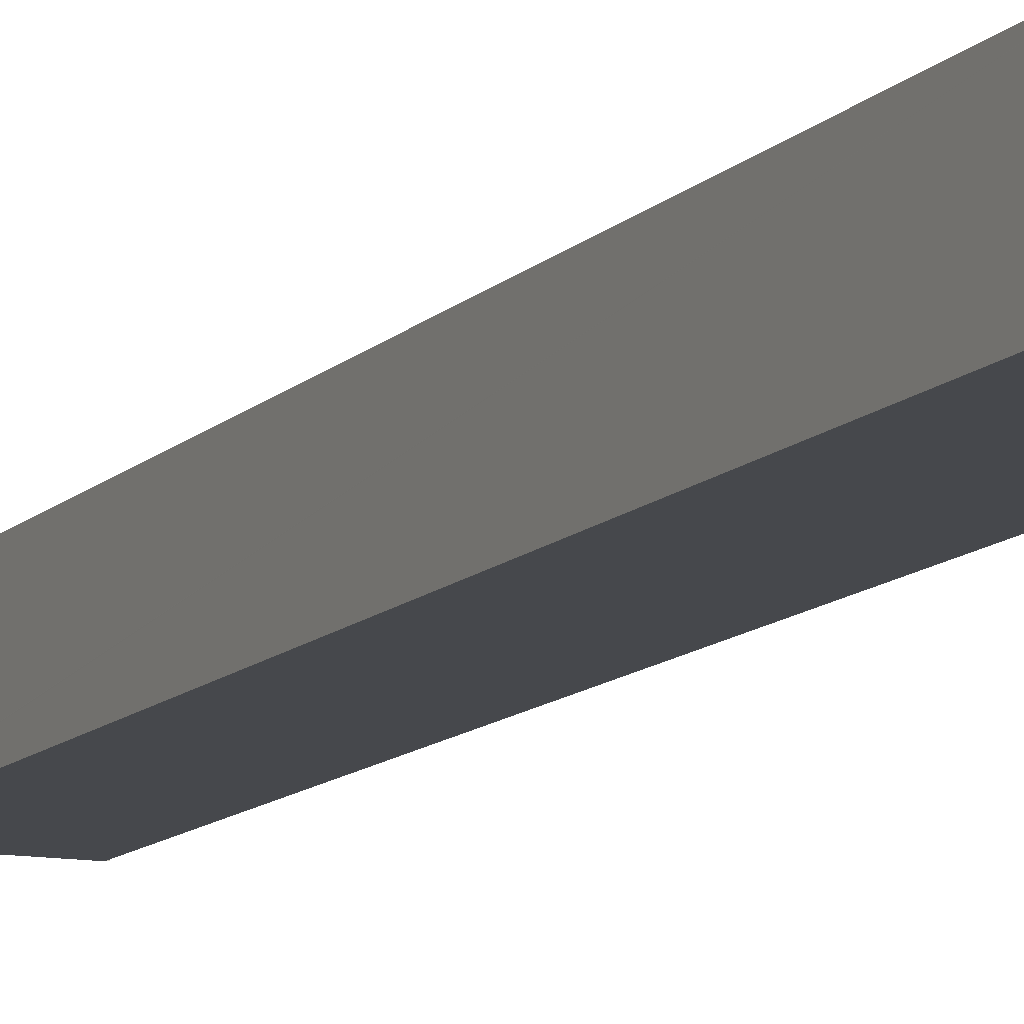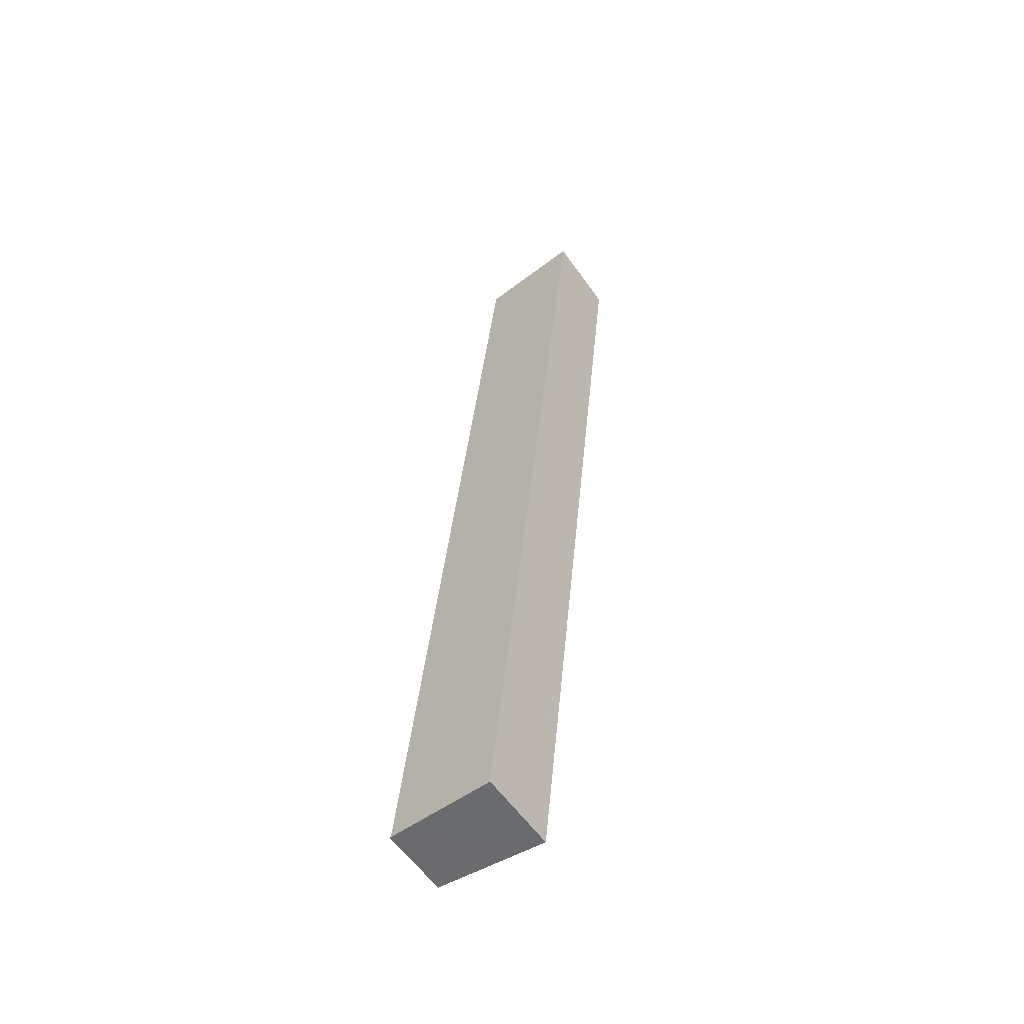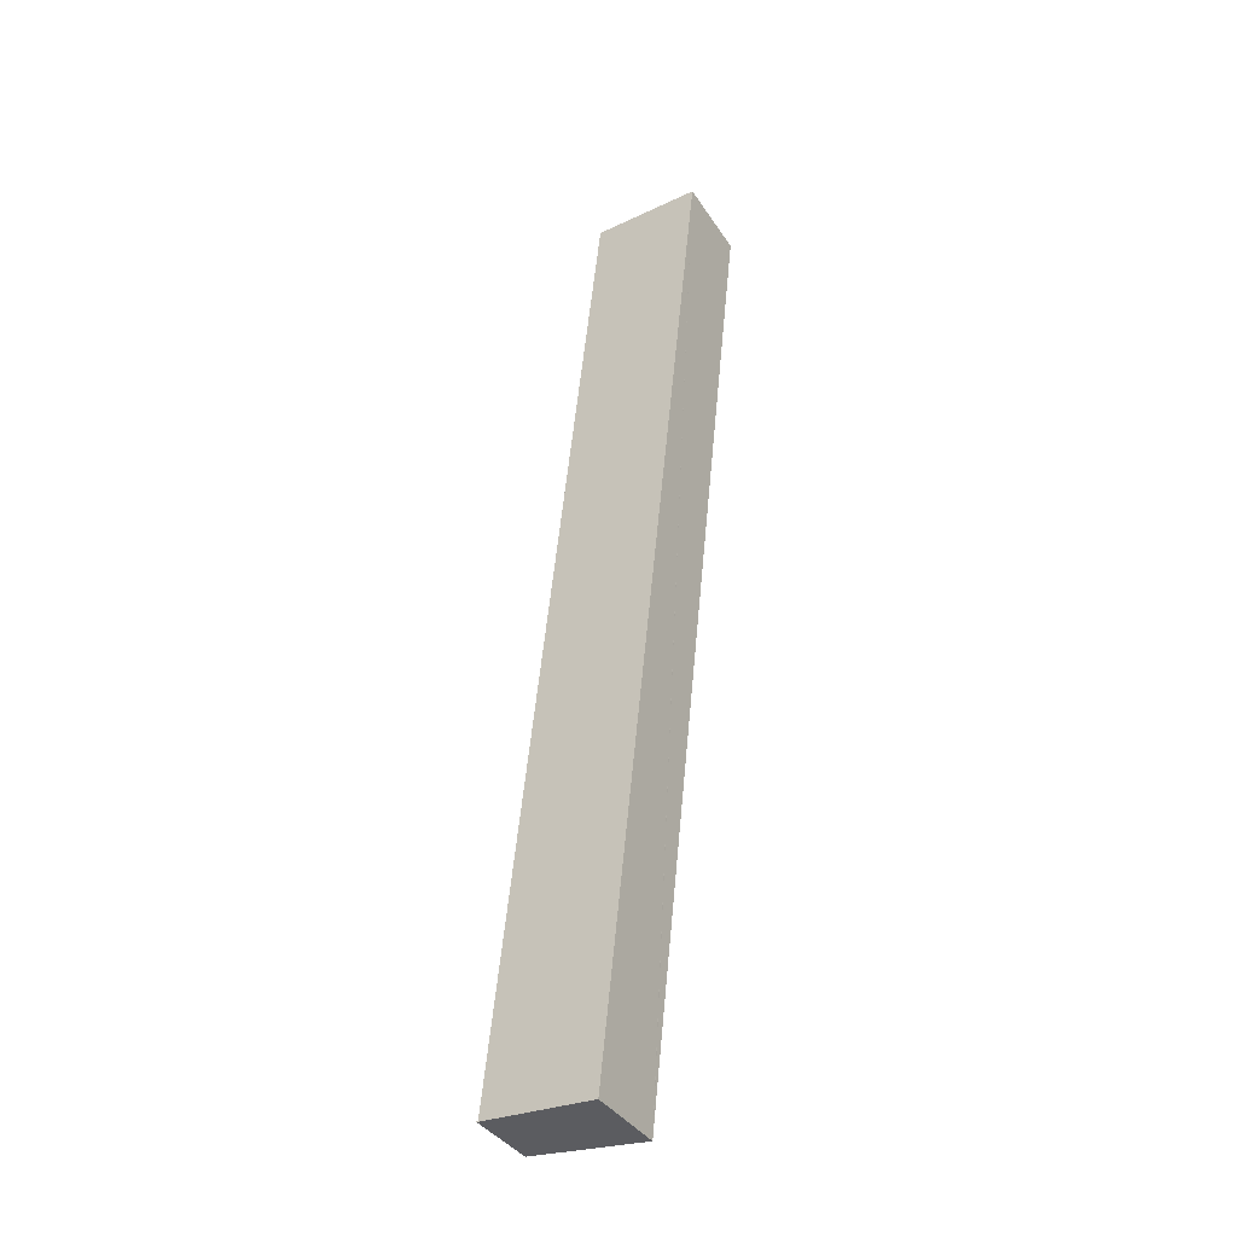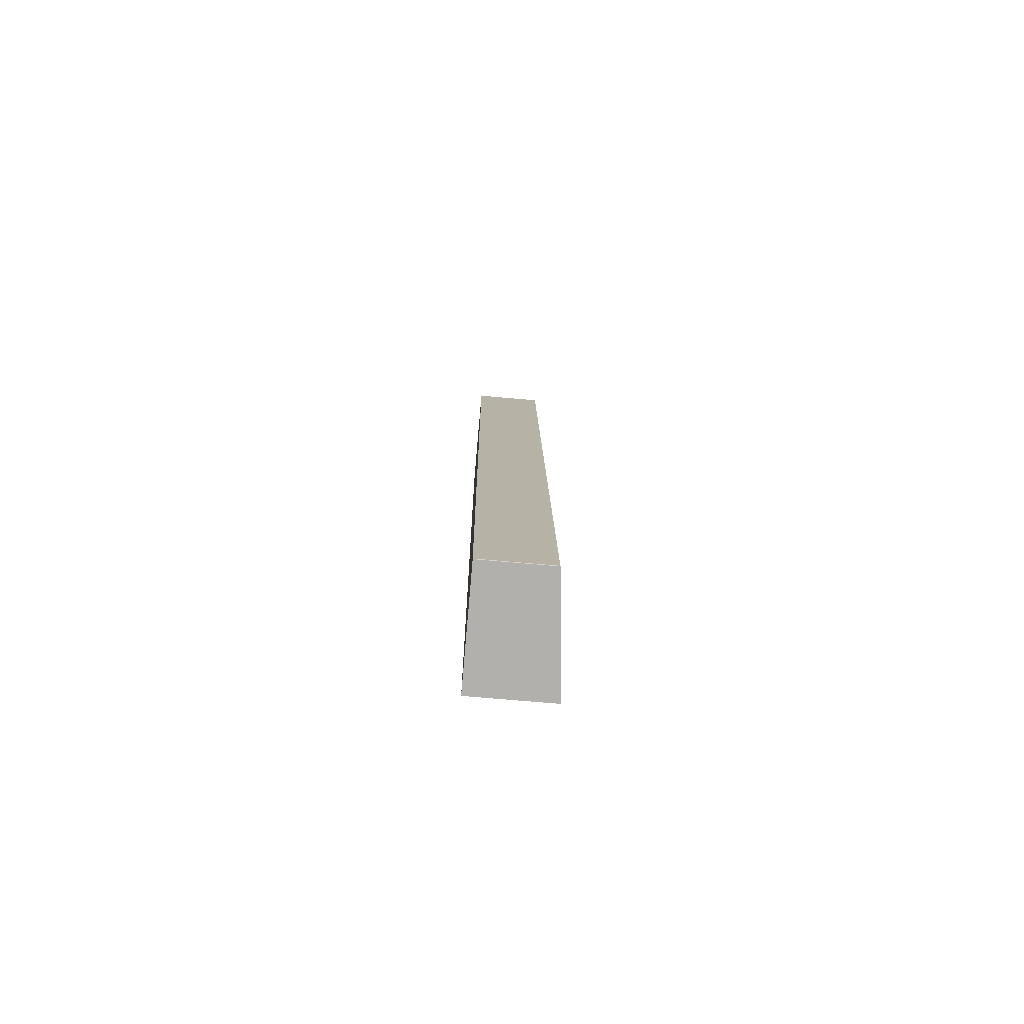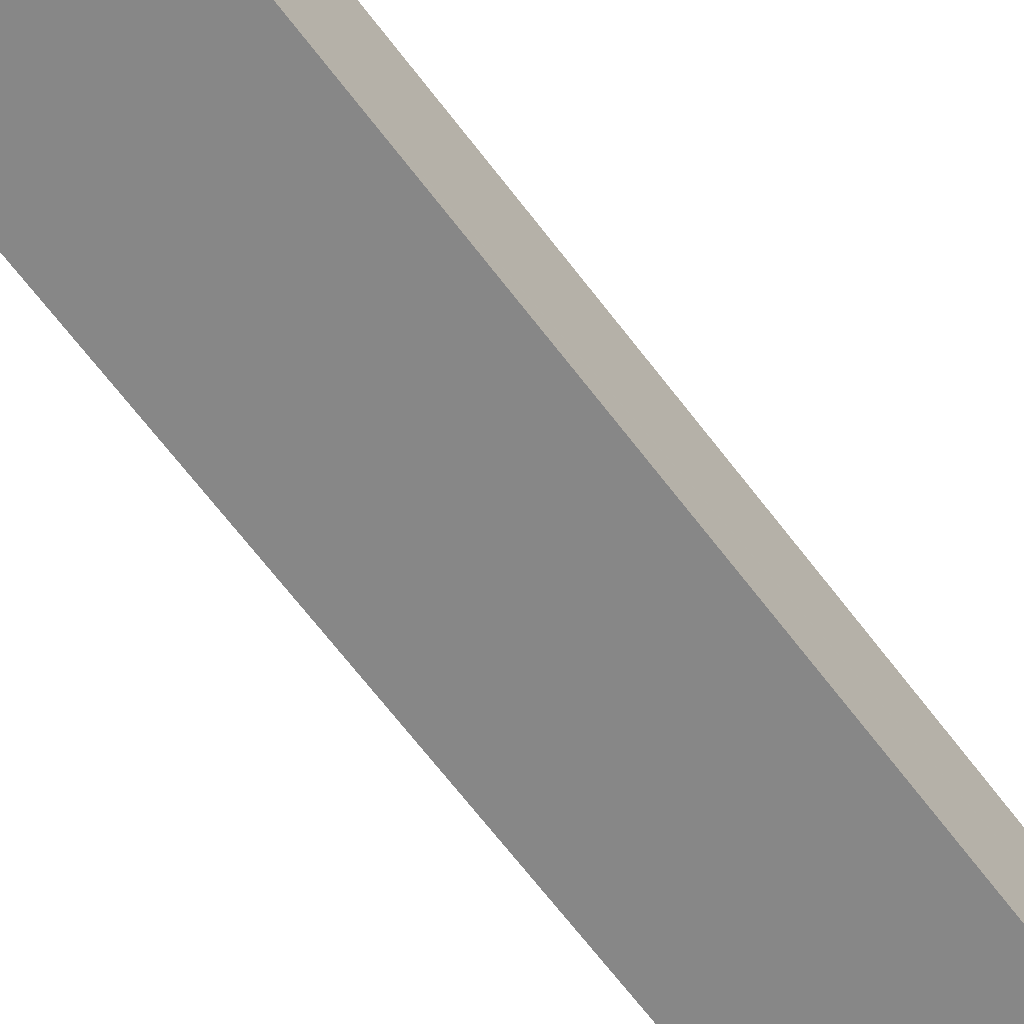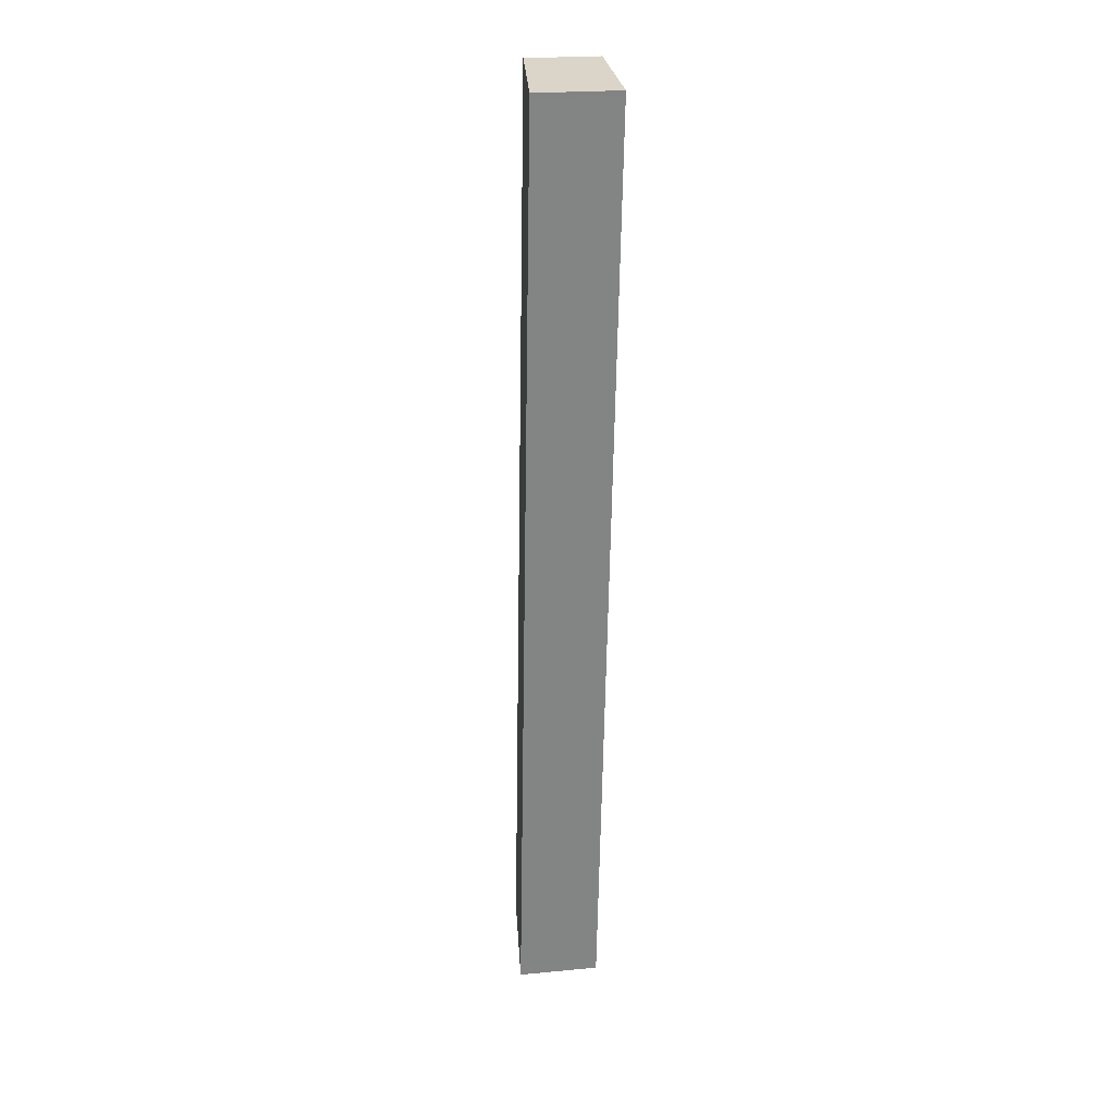
<metadata>
{"format":"obj","ext":"obj","renderer":"f3d","projection":"perspective","resolution":1024,"background":"white","views":[{"elev":-11.5,"azim":-31.3,"up":"+Y"},{"elev":-57.9,"azim":-145.1,"up":"+Z"},{"elev":-38.5,"azim":-150.3,"up":"+Z"},{"elev":-72.2,"azim":85.0,"up":"+Z"},{"elev":-62.4,"azim":30.1,"up":"+Y"},{"elev":23.0,"azim":-99.2,"up":"+Z"}]}
</metadata>
<code>
v  12.02 3.966 -52.41
v  11.93 3.974 -52.36
v  12.03 3.964 -52.34
v  11.92 3.976 -52.42
v  8.065 3.978 -16.41
v  0 4.588 2.809e-16
v  6.229 3.98 0.657
v  8.086 3.978 -16.61
v  0.029 4.588 -0.269
v  5.677 4.586 -53.13
v  5.611 4.588 -52.73
v  5.654 4.588 -53.13
v  5.638 4.588 -52.99
v  12.02 3.209e-15 -52.41
v  12.03 3.205e-15 -52.34
v  6.229 -4.023e-17 0.657
v  8.065 1.005e-15 -16.41
v  8.086 1.017e-15 -16.61
v  11.93 3.206e-15 -52.36
v  5.677 3.253e-15 -53.13
v  11.92 3.21e-15 -52.42
v  5.654 3.254e-15 -53.13
v  5.638 3.245e-15 -52.99
v  5.611 3.229e-15 -52.73
v  0.029 1.647e-17 -0.269
v  0 0 0
g defaultobject
f 1 2 3
f 2 1 4
f 5 6 7
f 6 5 8
f 6 8 2
f 6 2 4
f 6 4 9
f 9 4 10
f 9 10 11
f 11 10 12
f 11 12 13
f 3 14 1
f 14 3 15
f 16 5 7
f 5 16 17
f 5 17 8
f 8 17 2
f 2 17 18
f 2 18 19
f 4 20 10
f 20 4 1
f 20 1 14
f 20 14 21
f 10 22 12
f 22 10 20
f 22 13 12
f 13 22 11
f 11 22 9
f 9 22 23
f 9 23 24
f 9 24 25
f 9 25 6
f 6 25 26
f 26 7 6
f 7 26 16
f 19 3 2
f 3 19 15
f 25 16 26
f 16 25 17
f 17 25 24
f 17 24 18
f 18 24 19
f 19 24 23
f 19 23 20
f 20 23 22
f 19 20 21
f 19 21 14
f 14 15 19

</code>
